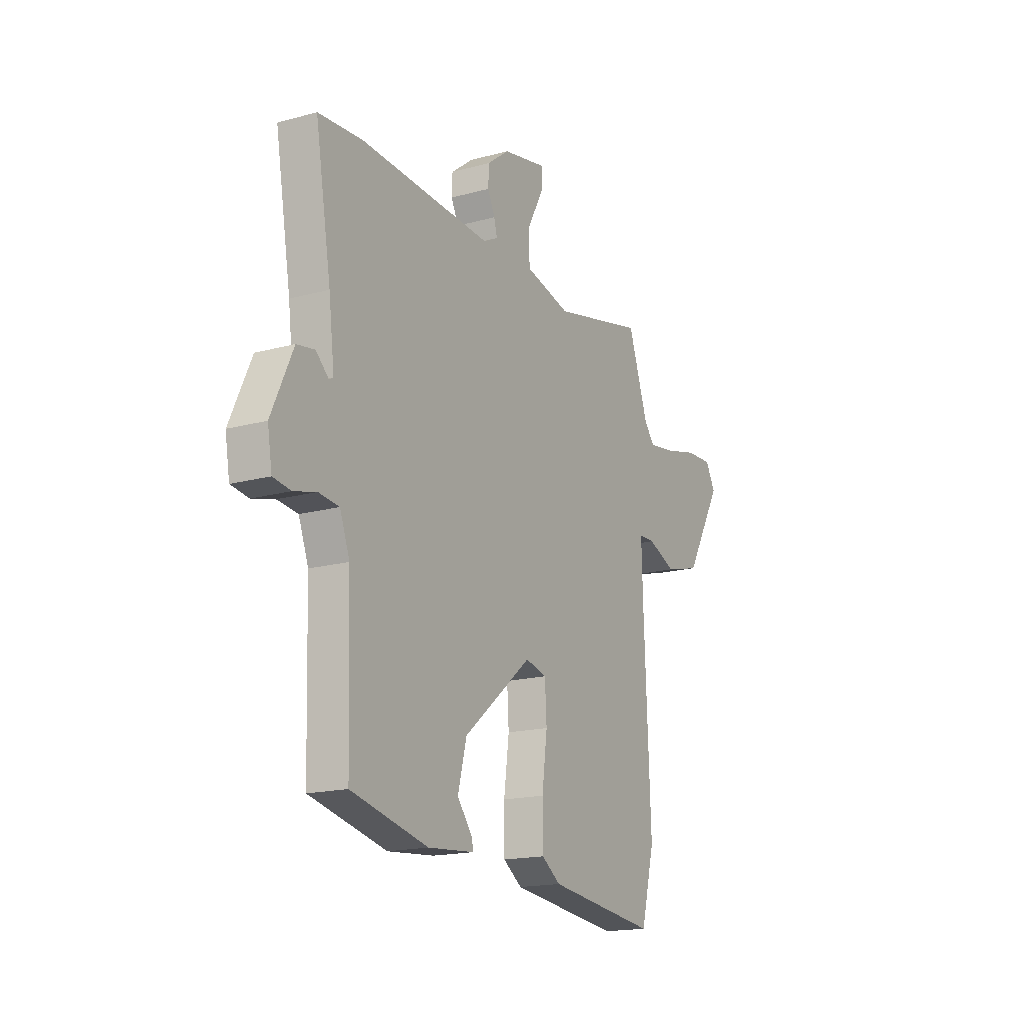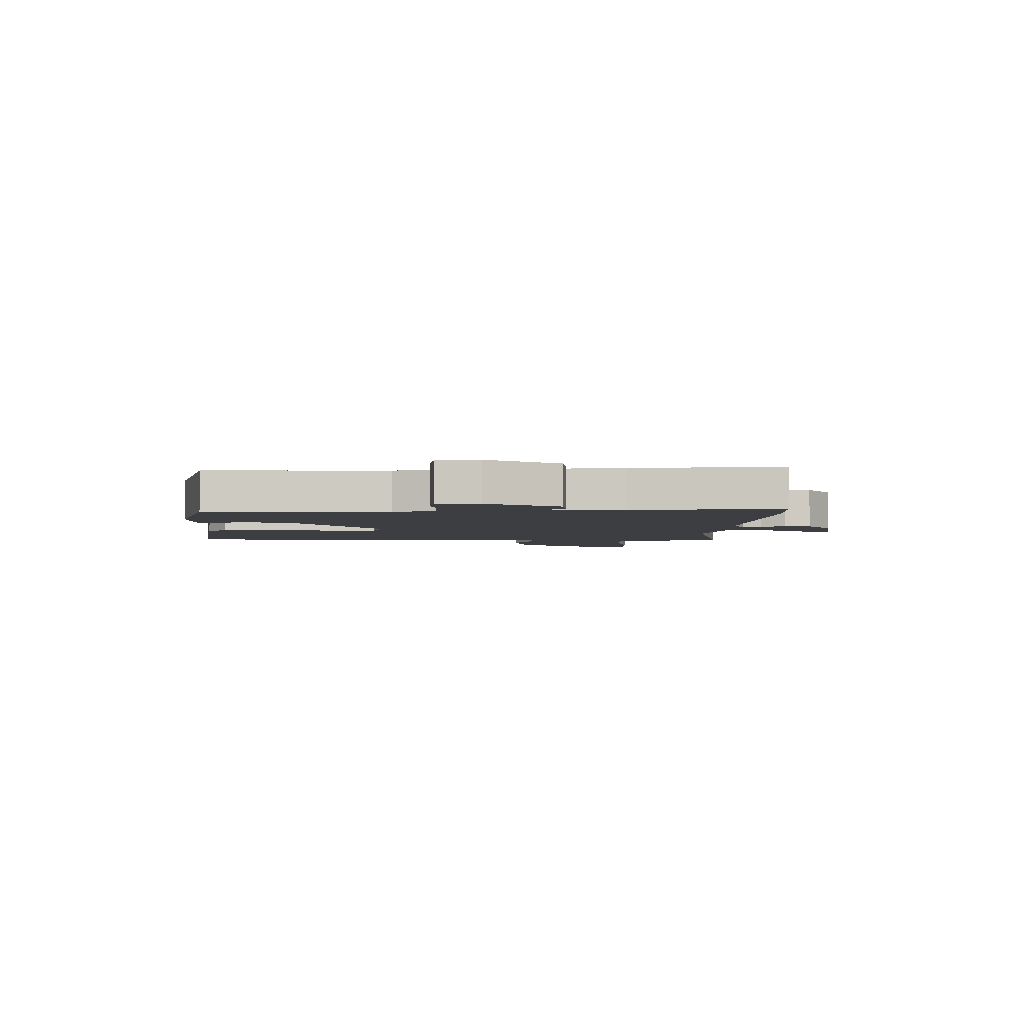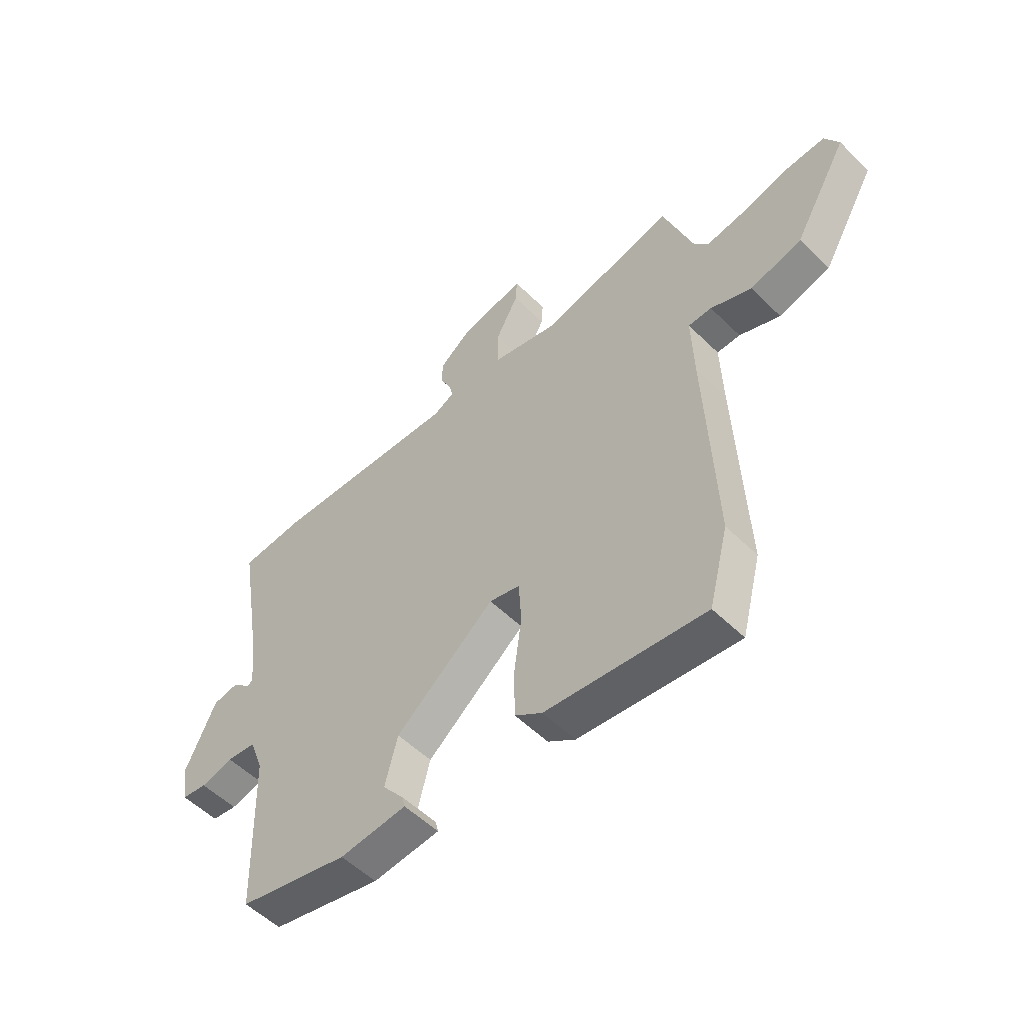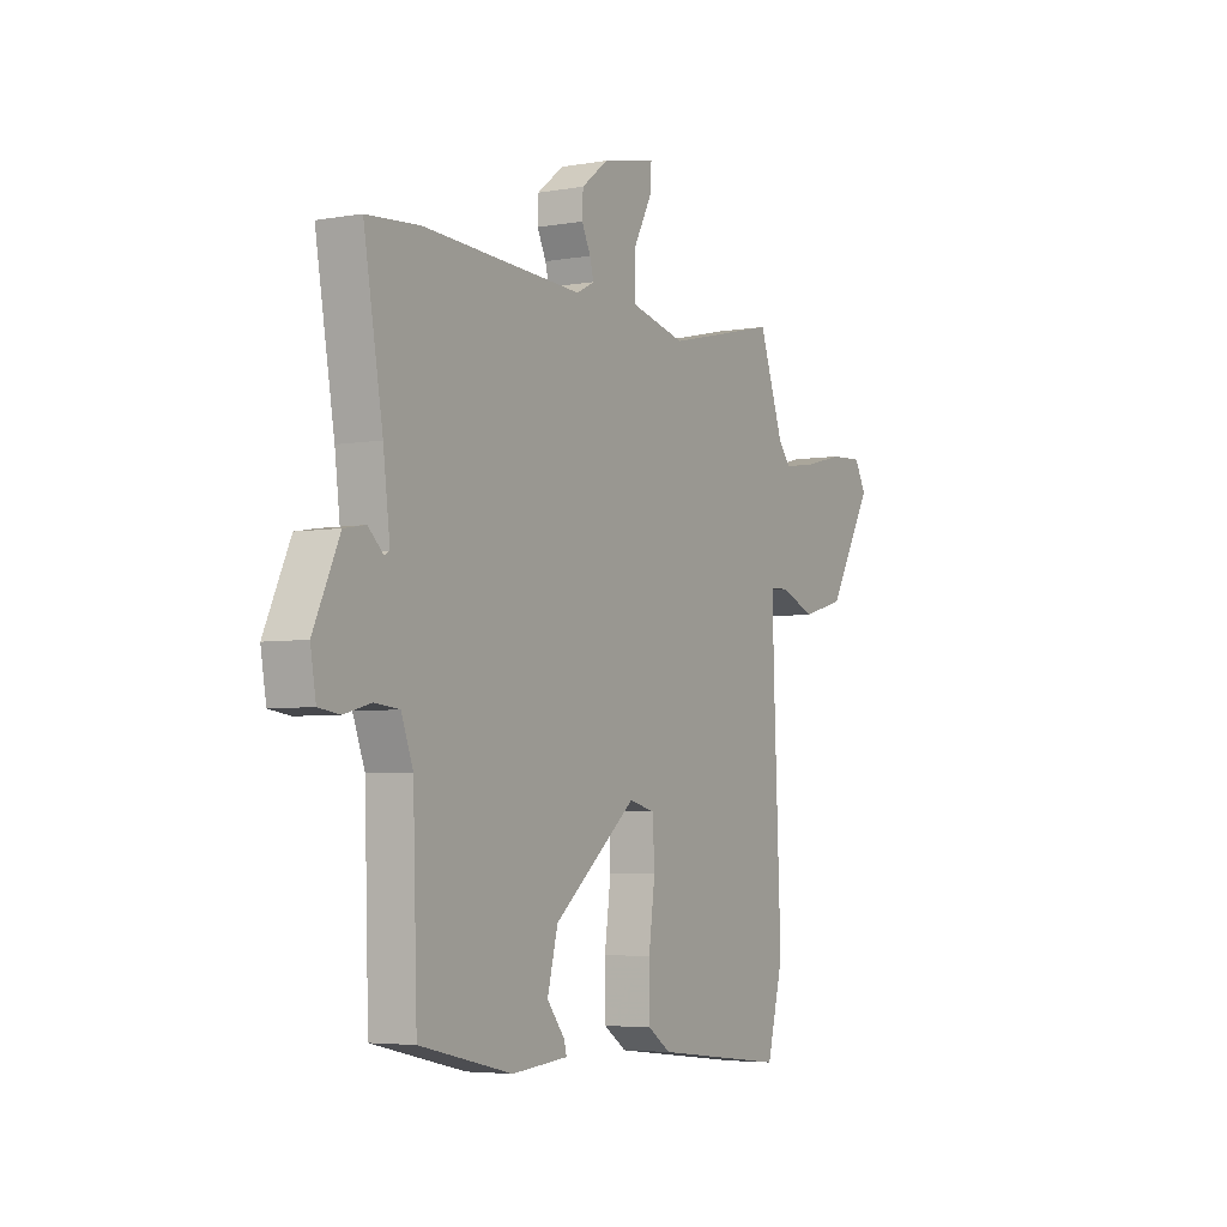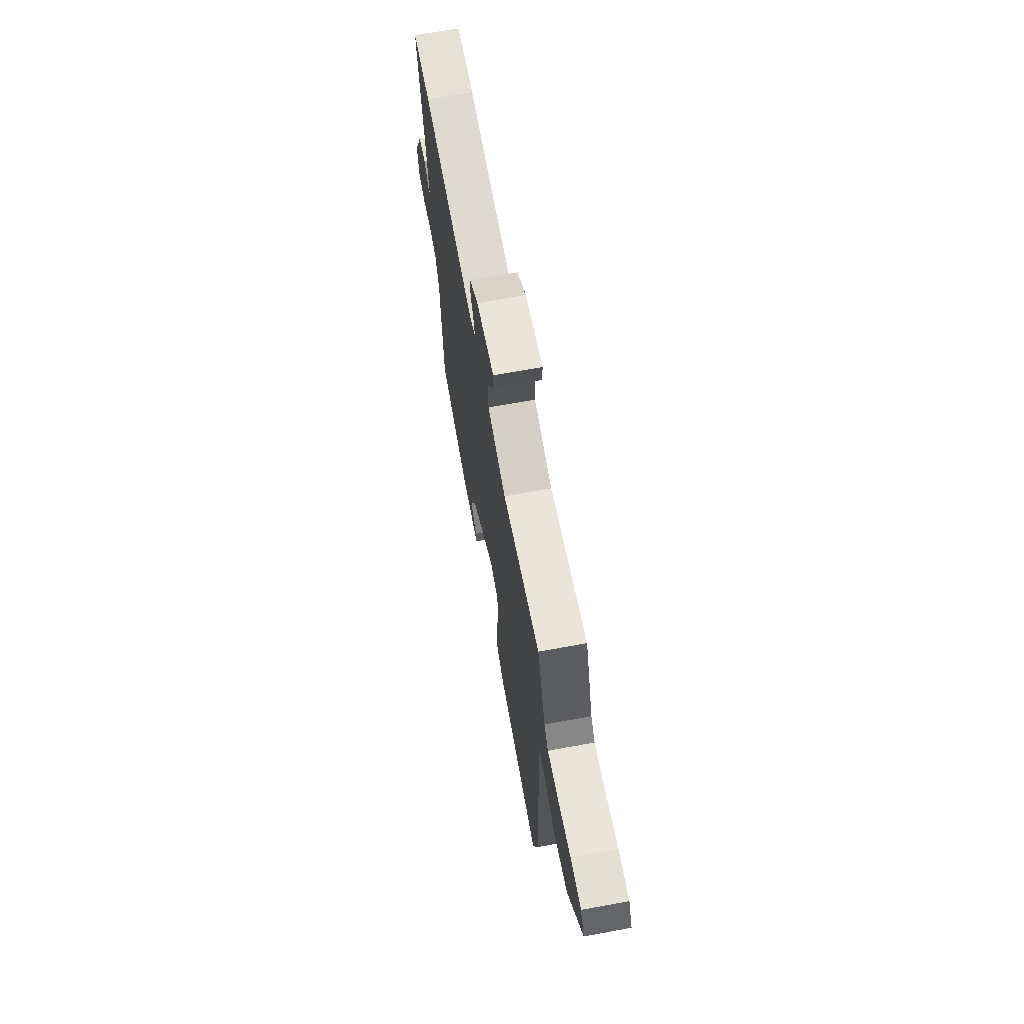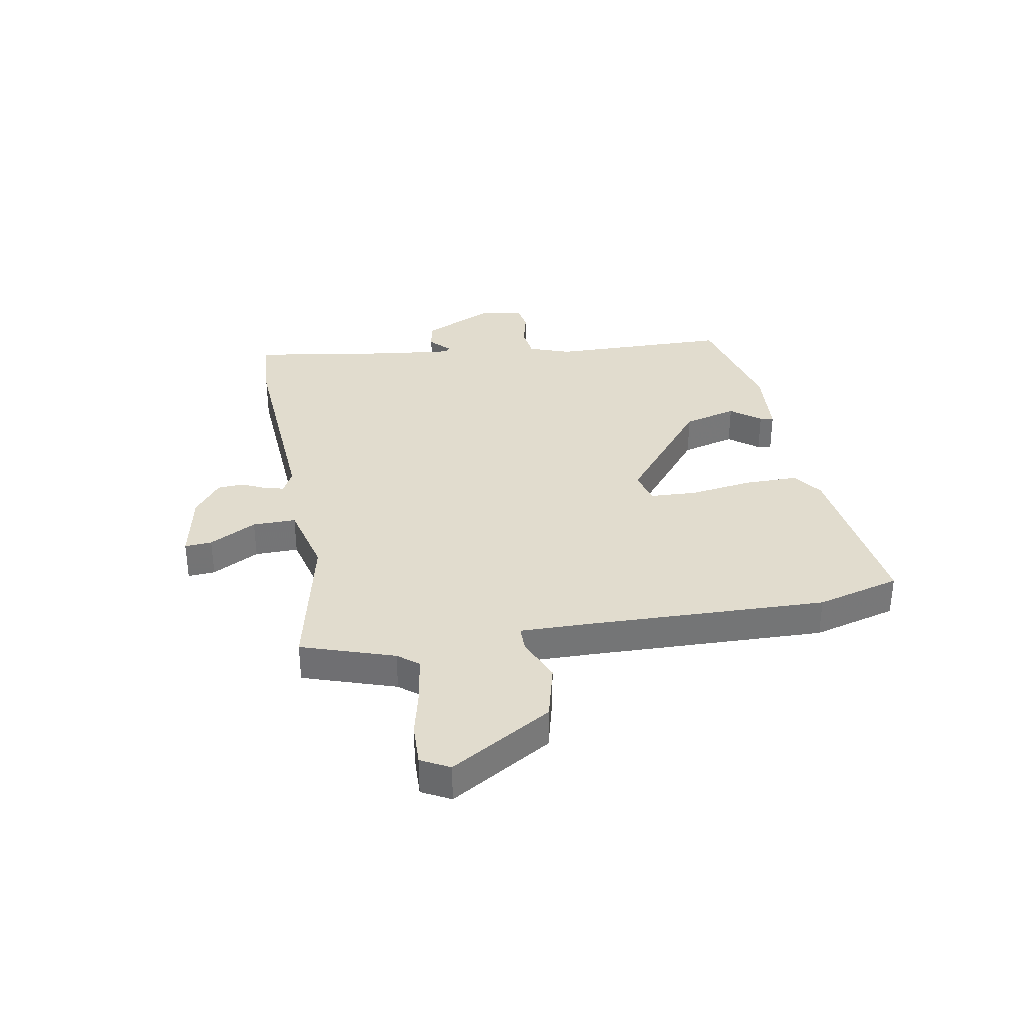
<metadata>
{"format":"obj","ext":"obj","renderer":"f3d","projection":"perspective","resolution":1024,"background":"white","views":[{"elev":-17.4,"azim":-61.5,"up":"+Z"},{"elev":-3.6,"azim":-92.8,"up":"+Y"},{"elev":-53.7,"azim":43.8,"up":"+Z"},{"elev":-4.6,"azim":-60.5,"up":"+Z"},{"elev":68.2,"azim":79.6,"up":"+Z"},{"elev":34.1,"azim":79.0,"up":"+Y"}]}
</metadata>
<code>
v -0.465 0.07 -0.487
v -0.475 0.07 -0.163
v -0.503 0.07 -0.089
v -0.561 0.07 -0.083
v -0.625 0.07 -0.1
v -0.675 0.07 -0.093
v -0.688 0.07 -0.017
v -0.627 0.07 0.116
v -0.576 0.07 0.125
v -0.54 0.07 0.092
v -0.528 0.07 0.099
v -0.544 0.07 0.229
v -0.589 0.07 0.493
v -0.463 0.07 0.503
v -0.086 0.07 0.485
v -0.044 0.07 0.507
v -0.053 0.07 0.541
v -0.074 0.07 0.584
v -0.072 0.07 0.632
v -0.009 0.07 0.681
v 0.119 0.07 0.708
v 0.116 0.07 0.659
v 0.071 0.07 0.574
v 0.071 0.07 0.496
v 0.203 0.07 0.465
v 0.469 0.07 0.528
v 0.527 0.07 0.362
v 0.557 0.07 0.326
v 0.634 0.07 0.338
v 0.728 0.07 0.362
v 0.806 0.07 0.366
v 0.834 0.07 0.315
v 0.727 0.07 0.131
v 0.625 0.07 0.103
v 0.544 0.07 0.136
v 0.498 0.07 0.135
v 0.502 0.07 0.002
v 0.52 0.07 -0.422
v 0.481 0.07 -0.573
v 0.166 0.07 -0.537
v 0.112 0.07 -0.5
v 0.111 0.07 -0.403
v 0.126 0.07 -0.29
v 0.121 0.07 -0.205
v 0.06 0.07 -0.19
v -0.136 0.07 -0.351
v -0.161 0.07 -0.448
v -0.119 0.07 -0.501
v -0.113 0.07 -0.525
v -0.246 0.07 -0.537
v -0.465 0 -0.487
v -0.475 0 -0.163
v -0.503 0 -0.089
v -0.561 0 -0.083
v -0.625 0 -0.1
v -0.675 0 -0.093
v -0.688 0 -0.017
v -0.627 0 0.116
v -0.576 0 0.125
v -0.54 0 0.092
v -0.528 0 0.099
v -0.544 0 0.229
v -0.589 0 0.493
v -0.463 0 0.503
v -0.086 0 0.485
v -0.044 0 0.507
v -0.053 0 0.541
v -0.074 0 0.584
v -0.072 0 0.632
v -0.009 0 0.681
v 0.119 0 0.708
v 0.116 0 0.659
v 0.071 0 0.574
v 0.071 0 0.496
v 0.203 0 0.465
v 0.469 0 0.528
v 0.527 0 0.362
v 0.557 0 0.326
v 0.634 0 0.338
v 0.728 0 0.362
v 0.806 0 0.366
v 0.834 0 0.315
v 0.727 0 0.131
v 0.625 0 0.103
v 0.544 0 0.136
v 0.498 0 0.135
v 0.502 0 0.002
v 0.52 0 -0.422
v 0.481 0 -0.573
v 0.166 0 -0.537
v 0.112 0 -0.5
v 0.111 0 -0.403
v 0.126 0 -0.29
v 0.121 0 -0.205
v 0.06 0 -0.19
v -0.136 0 -0.351
v -0.161 0 -0.448
v -0.119 0 -0.501
v -0.113 0 -0.525
v -0.246 0 -0.537
f 50 1 2
f 49 50 2
f 48 49 2
f 47 48 2
f 46 47 2 3
f 45 46 3
f 41 42 43
f 40 41 43
f 39 40 43
f 38 39 43
f 37 38 43
f 36 37 43 44
f 33 34 35
f 32 33 35
f 31 32 35
f 30 31 35
f 29 30 35
f 28 29 35 36
f 36 44 45
f 28 36 45
f 27 28 45
f 21 22 23
f 20 21 23
f 19 20 23
f 18 19 23
f 17 18 23
f 16 17 23 24
f 15 16 24 25
f 14 15 25
f 13 14 25
f 12 13 25
f 8 9 10
f 7 8 10
f 6 7 10
f 5 6 10
f 4 5 10
f 3 4 10 11
f 26 27 45
f 25 26 45
f 12 25 45
f 11 12 45
f 3 11 45
f 52 51 100
f 52 100 99
f 52 99 98
f 52 98 97
f 53 52 97 96
f 53 96 95
f 93 92 91
f 93 91 90
f 93 90 89
f 93 89 88
f 93 88 87
f 94 93 87 86
f 85 84 83
f 85 83 82
f 85 82 81
f 85 81 80
f 85 80 79
f 86 85 79 78
f 95 94 86
f 95 86 78
f 95 78 77
f 73 72 71
f 73 71 70
f 73 70 69
f 73 69 68
f 73 68 67
f 74 73 67 66
f 75 74 66 65
f 75 65 64
f 75 64 63
f 75 63 62
f 60 59 58
f 60 58 57
f 60 57 56
f 60 56 55
f 60 55 54
f 61 60 54 53
f 95 77 76
f 95 76 75
f 95 75 62
f 95 62 61
f 95 61 53
f 1 51 52 2
f 2 52 53 3
f 3 53 54 4
f 4 54 55 5
f 5 55 56 6
f 6 56 57 7
f 7 57 58 8
f 8 58 59 9
f 9 59 60 10
f 10 60 61 11
f 11 61 62 12
f 12 62 63 13
f 13 63 64 14
f 14 64 65 15
f 15 65 66 16
f 16 66 67 17
f 17 67 68 18
f 18 68 69 19
f 19 69 70 20
f 20 70 71 21
f 21 71 72 22
f 22 72 73 23
f 23 73 74 24
f 24 74 75 25
f 25 75 76 26
f 26 76 77 27
f 27 77 78 28
f 28 78 79 29
f 29 79 80 30
f 30 80 81 31
f 31 81 82 32
f 32 82 83 33
f 33 83 84 34
f 34 84 85 35
f 35 85 86 36
f 36 86 87 37
f 37 87 88 38
f 38 88 89 39
f 39 89 90 40
f 40 90 91 41
f 41 91 92 42
f 42 92 93 43
f 43 93 94 44
f 44 94 95 45
f 45 95 96 46
f 46 96 97 47
f 47 97 98 48
f 48 98 99 49
f 49 99 100 50
f 50 100 51 1

</code>
